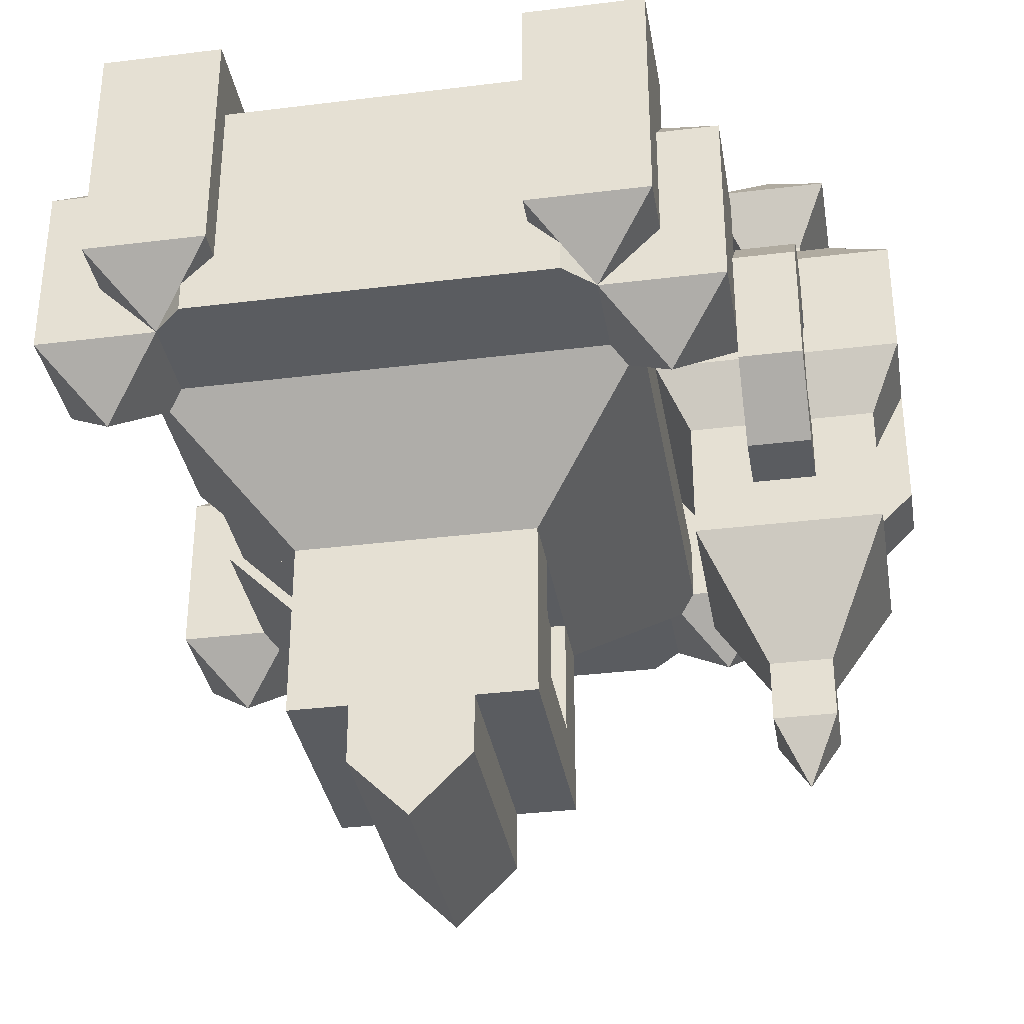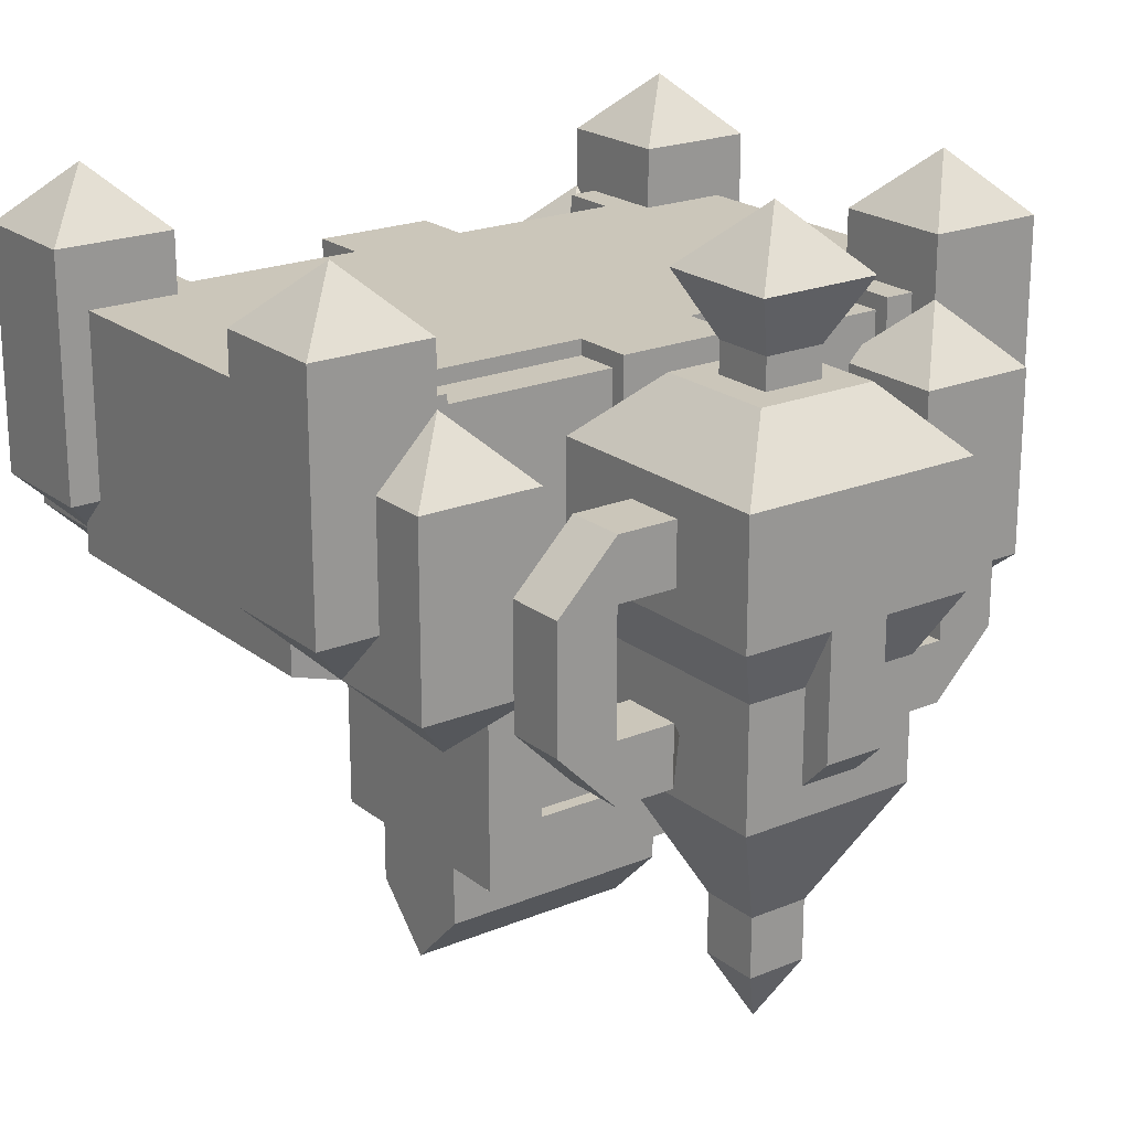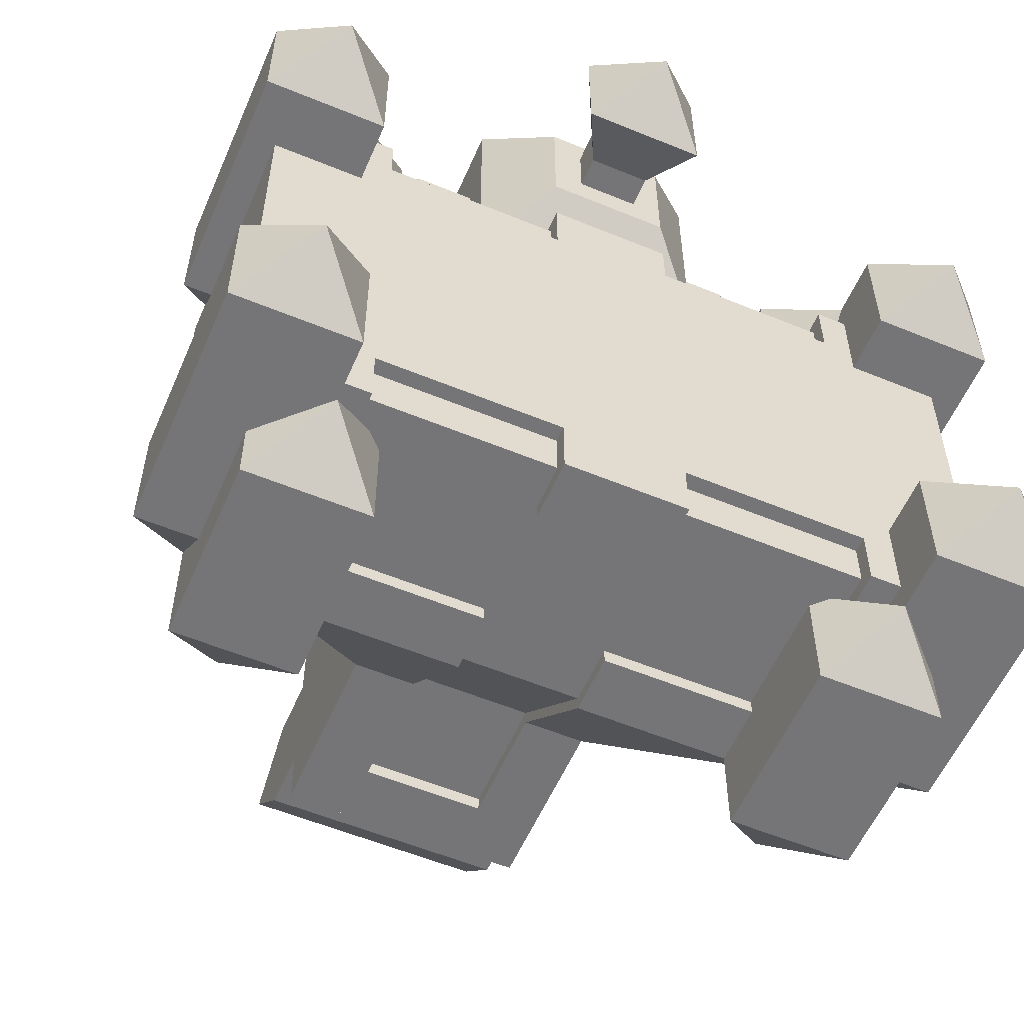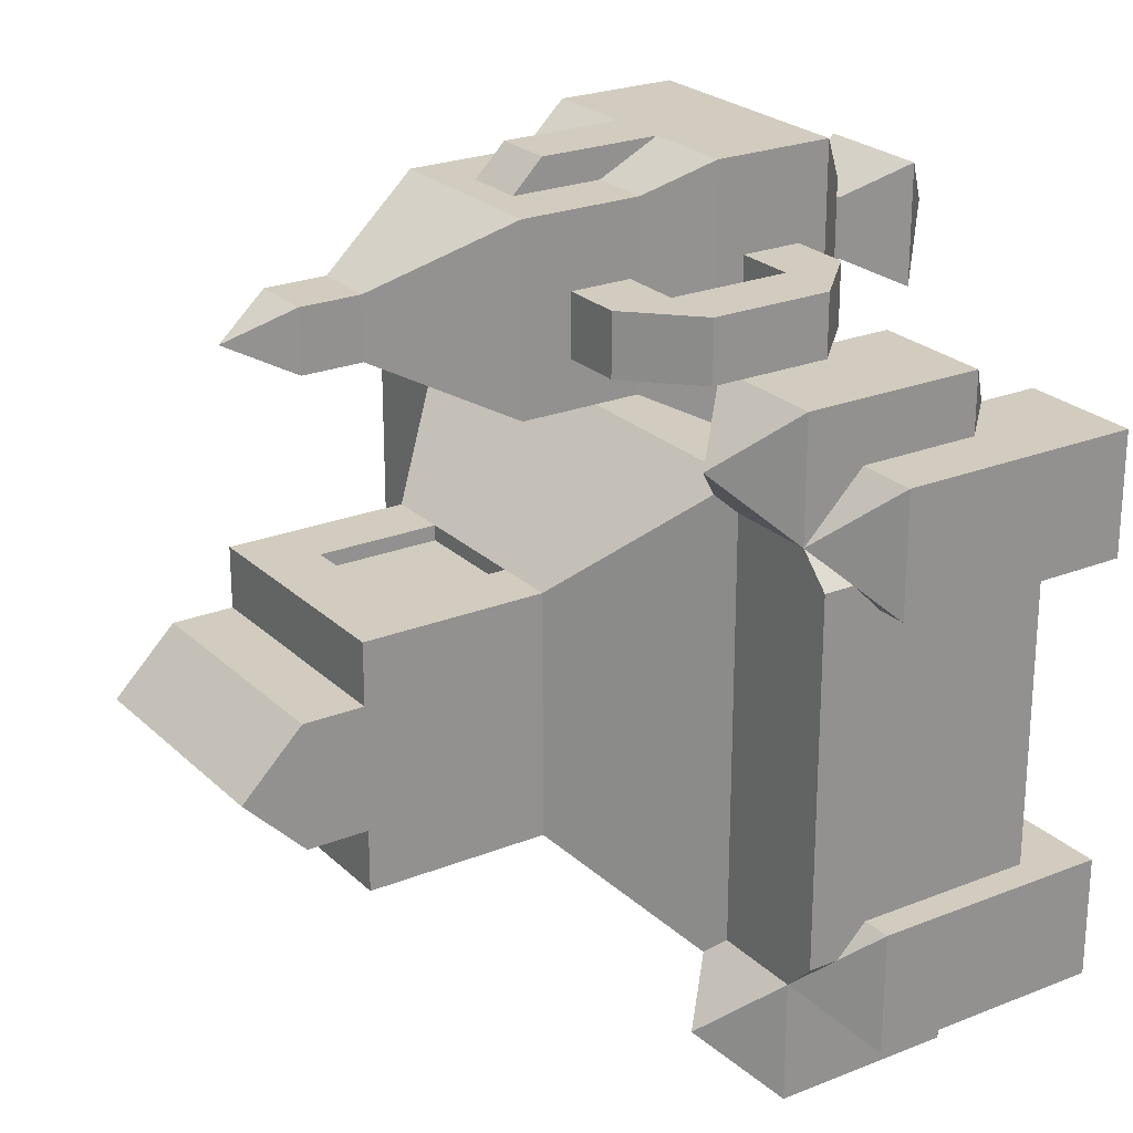
<metadata>
{"format":"obj","ext":"obj","renderer":"f3d","projection":"perspective","resolution":1024,"background":"white","views":[{"elev":-34.4,"azim":-80.5,"up":"+Y"},{"elev":21.1,"azim":-36.4,"up":"+Y"},{"elev":-56.6,"azim":156.7,"up":"+Z"},{"elev":24.0,"azim":56.4,"up":"+Z"}]}
</metadata>
<code>
o TORSO_DECO_DIAMOND_BASIC_Cube.254
v -0.4062 1.125 -0.1562
v -0.4062 1.375 -0.1562
v -0.4062 1.125 -0.2812
v -0.4062 1.375 -0.2812
v -0.2812 1.125 -0.1562
v -0.2812 1.375 -0.1562
v -0.2812 1.125 -0.2812
v -0.2812 1.375 -0.2812
v -0.3438 1.062 -0.2188
v -0.3438 1.437 -0.2188
v -0.3438 1.062 -0.3438
v -0.3438 1.25 -0.3438
v -0.3438 1.062 -0.2188
v -0.3438 1.25 -0.2188
v -0.2188 1.062 -0.3438
v -0.2188 1.25 -0.3438
v -0.2188 1.062 -0.2188
v -0.2188 1.25 -0.2188
v -0.2812 0.9999 -0.2812
v -0.2812 1.312 -0.2812
v 0.4062 1.125 -0.1562
v 0.4062 1.375 -0.1562
v 0.4062 1.125 -0.2812
v 0.4062 1.375 -0.2812
v 0.2812 1.125 -0.1562
v 0.2812 1.375 -0.1562
v 0.2812 1.125 -0.2812
v 0.2812 1.375 -0.2812
v 0.3438 1.062 -0.2188
v 0.3438 1.437 -0.2188
v 0.3438 1.062 -0.3438
v 0.3438 1.25 -0.3438
v 0.3438 1.062 -0.2188
v 0.3438 1.25 -0.2188
v 0.2188 1.062 -0.3438
v 0.2188 1.25 -0.3438
v 0.2188 1.062 -0.2188
v 0.2188 1.25 -0.2188
v 0.2812 0.9999 -0.2812
v 0.2812 1.312 -0.2812
v -0.4062 1.125 0.1562
v -0.4062 1.375 0.1562
v -0.4062 1.125 0.2812
v -0.4062 1.375 0.2812
v -0.2812 1.125 0.1562
v -0.2812 1.375 0.1562
v -0.2812 1.125 0.2812
v -0.2812 1.375 0.2812
v -0.3438 1.062 0.2188
v -0.3438 1.437 0.2188
v -0.3438 1.062 0.3438
v -0.3438 1.25 0.3438
v -0.3438 1.062 0.2188
v -0.3438 1.25 0.2188
v -0.2188 1.062 0.3438
v -0.2188 1.25 0.3438
v -0.2188 1.062 0.2188
v -0.2188 1.25 0.2188
v -0.2812 0.9999 0.2812
v -0.2812 1.312 0.2812
v 0.4062 1.125 0.1562
v 0.4062 1.375 0.1562
v 0.4062 1.125 0.2812
v 0.4062 1.375 0.2812
v 0.2812 1.125 0.1562
v 0.2812 1.375 0.1562
v 0.2812 1.125 0.2812
v 0.2812 1.375 0.2812
v 0.3438 1.062 0.2188
v 0.3438 1.437 0.2188
v 0.3438 1.062 0.3438
v 0.3438 1.25 0.3438
v 0.3438 1.062 0.2188
v 0.3438 1.25 0.2188
v 0.2188 1.062 0.3438
v 0.2188 1.25 0.3438
v 0.2188 1.062 0.2188
v 0.2188 1.25 0.2188
v 0.2812 0.9999 0.2812
v 0.2812 1.312 0.2812
f 1 2 4 3
f 3 4 8 7
f 7 8 6 5
f 5 6 2 1
f 8 4 10
f 3 7 9
f 7 5 9
f 5 1 9
f 1 3 9
f 4 2 10
f 2 6 10
f 6 8 10
f 11 13 14 12
f 13 17 18 14
f 17 15 16 18
f 15 11 12 16
f 18 20 14
f 13 19 17
f 17 19 15
f 15 19 11
f 11 19 13
f 14 20 12
f 12 20 16
f 16 20 18
f 21 23 24 22
f 23 27 28 24
f 27 25 26 28
f 25 21 22 26
f 28 30 24
f 23 29 27
f 27 29 25
f 25 29 21
f 21 29 23
f 24 30 22
f 22 30 26
f 26 30 28
f 31 32 34 33
f 33 34 38 37
f 37 38 36 35
f 35 36 32 31
f 38 34 40
f 33 37 39
f 37 35 39
f 35 31 39
f 31 33 39
f 34 32 40
f 32 36 40
f 36 38 40
f 41 43 44 42
f 43 47 48 44
f 47 45 46 48
f 45 41 42 46
f 48 50 44
f 43 49 47
f 47 49 45
f 45 49 41
f 41 49 43
f 44 50 42
f 42 50 46
f 46 50 48
f 51 52 54 53
f 53 54 58 57
f 57 58 56 55
f 55 56 52 51
f 58 54 60
f 53 57 59
f 57 55 59
f 55 51 59
f 51 53 59
f 54 52 60
f 52 56 60
f 56 58 60
f 61 62 64 63
f 63 64 68 67
f 67 68 66 65
f 65 66 62 61
f 68 64 70
f 63 67 69
f 67 65 69
f 65 61 69
f 61 63 69
f 64 62 70
f 62 66 70
f 66 68 70
f 71 73 74 72
f 73 77 78 74
f 77 75 76 78
f 75 71 72 76
f 78 80 74
f 73 79 77
f 77 79 75
f 75 79 71
f 71 79 73
f 74 80 72
f 72 80 76
f 76 80 78
o TORSO_MANA_Cube.061
v -0.0625 0.75 -0.125
v -0.0625 0.75 -0.0625
v -0.0625 0.6875 -0.0625
v -0.0625 0.625 0
v -0.0625 1.312 -0.25
v -0.0625 1.25 -0.25
v 0.0625 1.312 -0.25
v 0.0625 1.25 -0.25
v -0.0625 0.8125 -0.125
v -0.0625 1.312 -0.1875
v 0.0625 1.312 -0.1875
v -0.0625 1.25 -0.2344
v 0.0625 1.297 -0.2344
v 0.0625 1.25 -0.2344
v 0.0625 1.297 -0.1875
v -0 1.187 -0.2344
v -0 1.187 -0.25
v 0.0625 0.6875 0.0625
v 0.0625 0.75 0.0625
v 0.0625 0.75 0.125
v -0.0625 1.312 0.25
v 0.0625 1.312 0.25
v -0.0625 1.297 0.2344
v 0.0625 1.297 0.2344
v 0.0625 0.8125 0.1094
v 0.0625 1.297 0.1875
v 0.0625 0.9375 0.1094
v 0.0625 1.125 0.2344
v 0.0625 0.9375 0.125
v 0.0625 1.062 0.25
v 0.125 0.75 -0.0625
v 0.125 0.9375 -0.125
v 0.25 1.062 -0.25
v 0.25 1.312 -0.25
v 0.375 1.062 -0.1875
v 0.375 1.312 -0.1875
v 0.3125 1.312 -0.25
v 0.3125 1.062 -0.25
v 0.125 0.75 -0.125
v 0.125 0.6875 -0.0625
v 0.125 0.625 -0
v 0.25 1.125 -0.25
v 0.375 1.125 -0.1875
v 0.3125 1.125 -0.25
v 0.0625 0.75 -0.125
v 0.0625 0.75 -0.0625
v 0.0625 0.6875 -0.0625
v 0.0625 0.9375 -0.125
v 0.0625 0.625 -0
v 0.0625 1.062 -0.25
v 0.0625 1.125 -0.25
v 0.125 0.8125 -0.125
v 0.0625 0.8125 -0.125
v 0.3125 1.312 -0.1875
v 0.25 1.312 -0.1875
v 0.25 1.297 -0.2344
v 0.0625 1.062 -0.2344
v 0.0625 1.125 -0.2344
v 0.3125 1.062 -0
v 0.25 1.062 -0
v 0.375 1.062 -0
v 0.375 1.312 -0
v 0.125 0.9375 -0
v 0.125 0.75 -0
v 0.375 1.125 -0
v 0.125 0.8125 -0
v 0.25 1.312 -0
v 0.3125 1.312 -0
v 0.0625 1.312 -0
v 0.125 0.75 0.0625
v 0.125 0.9375 0.125
v 0.25 1.062 0.25
v 0.25 1.312 0.25
v 0.375 1.062 0.1875
v 0.375 1.312 0.1875
v 0.3125 1.312 0.25
v 0.3125 1.062 0.25
v 0.125 0.75 0.125
v 0.125 0.6875 0.0625
v 0.25 1.125 0.25
v 0.375 1.125 0.1875
v 0.3125 1.125 0.25
v 0.0625 1.125 0.25
v 0.125 0.8125 0.125
v 0.0625 0.8125 0.125
v 0.3125 1.312 0.1875
v 0.25 1.312 0.1875
v 0.0625 1.312 0.1875
v 0.25 1.297 0.2344
v 0.25 1.125 0.2344
v 0.25 1.297 0.1875
v 0.25 1.125 -0.2344
v 0.0625 0.9375 -0.1094
v -0.0625 1.297 -0.2344
v -0.0625 0.8125 -0.1094
v 0.0625 0.8125 -0.1094
v 0.25 1.297 -0.1875
v -0.0625 1.297 -0.1875
v -0.0625 0.6875 0.0625
v -0.0625 0.75 0.0625
v -0.0625 0.75 0.125
v -0.0625 0.8125 0.1094
v -0.0625 1.297 0.1875
v -0.0625 0.9375 0.1094
v -0.0625 1.125 0.2344
v -0.0625 0.9375 0.125
v -0.0625 1.062 0.25
v -0.125 0.75 -0.0625
v -0.125 0.9375 -0.125
v -0.25 1.062 -0.25
v -0.25 1.312 -0.25
v -0.375 1.062 -0.1875
v -0.375 1.312 -0.1875
v -0.3125 1.312 -0.25
v -0.3125 1.062 -0.25
v -0.125 0.75 -0.125
v -0.125 0.6875 -0.0625
v -0.125 0.625 0
v -0.25 1.125 -0.25
v -0.375 1.125 -0.1875
v -0.3125 1.125 -0.25
v -0.0625 0.9375 -0.125
v -0.0625 1.062 -0.25
v -0.0625 1.125 -0.25
v -0.125 0.8125 -0.125
v -0.3125 1.312 -0.1875
v -0.25 1.312 -0.1875
v -0.25 1.297 -0.2344
v -0.0625 1.062 -0.2344
v -0.0625 1.125 -0.2344
v -0.3125 1.062 0
v -0.25 1.062 0
v -0.375 1.062 0
v -0.375 1.312 0
v -0.125 0.9375 0
v -0.125 0.75 0
v -0.375 1.125 0
v -0.125 0.8125 0
v -0.25 1.312 0
v -0.3125 1.312 0
v -0.0625 1.312 0
v -0.125 0.75 0.0625
v -0.125 0.9375 0.125
v -0.25 1.062 0.25
v -0.25 1.312 0.25
v -0.375 1.062 0.1875
v -0.375 1.312 0.1875
v -0.3125 1.312 0.25
v -0.3125 1.062 0.25
v -0.125 0.75 0.125
v -0.125 0.6875 0.0625
v -0.25 1.125 0.25
v -0.375 1.125 0.1875
v -0.3125 1.125 0.25
v -0.0625 1.125 0.25
v -0.125 0.8125 0.125
v -0.0625 0.8125 0.125
v -0.3125 1.312 0.1875
v -0.25 1.312 0.1875
v -0.0625 1.312 0.1875
v -0.25 1.297 0.2344
v -0.25 1.125 0.2344
v -0.25 1.297 0.1875
v -0.25 1.125 -0.2344
v -0.0625 0.9375 -0.1094
v -0.25 1.297 -0.1875
v -0.0625 1.062 -0.2344
v -0.0625 1.25 -0.2344
v -0.0625 1.125 -0.2344
v 0.0625 1.297 -0.2344
v 0.0625 1.25 -0.2344
v -0.25 1.297 -0.1875
v 0.0625 1.297 -0.1875
v -0 1.187 -0.2344
v -0.25 1.297 0.2344
v -0.25 1.125 0.2344
v -0.0625 0.9375 0.1094
v -0.0625 1.297 0.2344
v -0.0625 1.125 0.2344
v 0.0625 1.297 0.2344
v -0.0625 0.8125 0.1094
v 0.0625 0.8125 0.1094
v -0.25 1.297 0.1875
v -0.0625 1.297 0.1875
v 0.0625 1.297 0.1875
v 0.0625 0.9375 0.1094
v 0.0625 1.125 0.2344
v 0.25 1.297 -0.2344
v 0.0625 1.062 -0.2344
v 0.0625 1.125 -0.2344
v 0.25 1.297 0.2344
v 0.25 1.125 0.2344
v 0.25 1.297 0.1875
v -0.25 1.297 -0.2344
v 0.25 1.125 -0.2344
v -0.25 1.125 -0.2344
v -0.0625 0.9375 -0.1094
v 0.0625 0.9375 -0.1094
v -0.0625 1.297 -0.2344
v -0.0625 0.8125 -0.1094
v 0.0625 0.8125 -0.1094
v -0.0625 1.297 -0.1875
v 0.25 1.297 -0.1875
v -0.0625 1.312 0.4375
v -0.09375 1.062 0.2812
v -0.0625 1.312 0.3125
v 0.09375 1.062 0.4688
v 0.0625 1.312 0.4375
v 0.09375 1.062 0.2812
v 0.0625 1.312 0.3125
v -0.125 1.25 0.25
v 0.125 1.25 0.25
v 0.125 1.25 0.5
v -0.03125 1.281 0.3438
v -0.03125 1.344 0.4062
v -0.03125 1.281 0.4062
v -0.03125 1.344 0.3438
v 0.03125 1.281 0.4062
v 0.03125 1.344 0.4062
v 0.03125 1.281 0.3438
v 0.03125 1.344 0.3438
v -0.0625 1.406 0.3125
v 0.0625 1.406 0.3125
v -0.0625 1.406 0.4375
v 0.0625 1.406 0.4375
v 0 1.469 0.375
v 0.1875 1.156 0.3438
v 0.1875 1.219 0.4062
v 0.1875 1.156 0.4062
v 0.1875 1.219 0.3438
v 0.1227 1.156 0.4062
v 0.1227 1.219 0.4062
v 0.1227 1.156 0.3438
v 0.1227 1.219 0.3438
v 0.25 1.156 0.3438
v 0.25 1.156 0.4062
v 0.1875 1.031 0.3438
v 0.1875 1.031 0.4062
v 0.25 1.031 0.3438
v 0.25 1.031 0.4062
v 0.1875 0.9688 0.3438
v 0.1875 0.9688 0.4062
v 0.125 1.031 0.3438
v 0.125 1.031 0.4062
v 0.125 0.9688 0.3438
v 0.125 0.9688 0.4062
v 0.09375 1 0.375
v -0.125 1.125 0.25
v 0.125 1.125 0.25
v 0.125 1.125 0.5
v -0.09375 0.9375 0.2812
v 0.09375 0.9375 0.2812
v 0.09375 0.9375 0.4688
v -0.125 1.25 0.5
v -0.125 1.125 0.5
v -0.09375 1.062 0.4688
v -0.09375 0.9375 0.4688
v -0.03125 1.125 0.5
v -0.03125 1 0.5
v 0.03125 1.125 0.5
v 0.03125 1 0.5
v -0.03125 1.125 0.4375
v -0.03125 0.9375 0.4375
v 0.03125 0.9375 0.4375
v 0.03125 1.125 0.4375
v -0.1875 1.156 0.3438
v -0.1875 1.219 0.4062
v -0.1875 1.156 0.4062
v -0.1875 1.219 0.3438
v -0.1227 1.156 0.4062
v -0.1227 1.219 0.4062
v -0.1227 1.156 0.3438
v -0.1227 1.219 0.3438
v -0.25 1.156 0.3438
v -0.25 1.156 0.4062
v -0.1875 1.031 0.3438
v -0.1875 1.031 0.4062
v -0.25 1.031 0.3438
v -0.25 1.031 0.4062
v -0.1875 0.9688 0.3438
v -0.1875 0.9688 0.4062
v -0.125 1.031 0.3438
v -0.125 1.031 0.4062
v -0.125 0.9688 0.3438
v -0.125 0.9688 0.4062
v -0.09375 1 0.375
v -0.03125 0.8125 0.4062
v 0.03125 0.8125 0.4062
v 0.03125 0.8125 0.3438
v -0.03125 0.8125 0.3438
v -0.03125 0.75 0.3438
v 0 0.6875 0.375
v 0.03125 0.75 0.4062
v -0.03125 0.75 0.4062
v 0.03125 0.75 0.3438
f 91 87 85 90
f 126 82 81 125
f 83 127 129 84
f 133 125 81 89
f 82 126 127 83
f 88 86 85 87
f 149 91 90 221
f 86 88 97
f 89 175 176 133
f 90 85 174 178
f 85 86 92 174
f 91 95 93 87
f 87 93 94 88
f 96 97 88 94
f 86 97 96 92
f 168 240 101 102
f 99 100 181 180
f 179 84 129 98
f 165 237 181 100
f 180 179 98 99
f 103 185 235 101
f 149 221 240 168
f 237 165 105 182
f 187 186 109 110
f 240 183 103 101
f 102 163 108 104
f 168 102 104 106
f 186 184 107 109
f 235 187 110 163
f 143 146 132 112
f 113 112 128 130
f 124 123 115 118
f 122 124 118 113
f 114 117 124 122
f 140 113 118 139
f 139 118 115 141
f 145 123 116 142
f 135 134 117 114
f 143 112 113 140
f 126 125 119 111
f 144 121 120 111
f 132 111 119
f 141 115 123 145
f 117 116 123 124
f 120 121 129 127
f 111 120 127 126
f 130 131 122 113
f 132 133 128 112
f 119 125 133 132
f 146 144 111 132
f 149 147 135 91
f 147 148 134 135
f 117 134 116
f 114 122 172 136
f 130 128 173 137
f 131 130 137 138
f 133 176 173 128
f 131 138 172 122
f 114 136 177 135
f 135 177 95 91
f 116 134 148 142
f 143 151 164 146
f 152 110 109 151
f 162 157 154 161
f 160 152 157 162
f 153 160 162 156
f 140 139 157 152
f 139 141 154 157
f 145 142 155 161
f 167 153 156 166
f 143 140 152 151
f 99 150 158 100
f 144 150 159 121
f 164 158 150
f 141 145 161 154
f 156 162 161 155
f 159 98 129 121
f 150 99 98 159
f 110 152 160 163
f 164 151 109 165
f 158 164 165 100
f 146 164 150 144
f 149 168 167 147
f 147 167 166 148
f 156 155 166
f 153 169 170 160
f 165 109 107 105
f 163 160 170 108
f 153 167 171 169
f 167 168 106 171
f 155 142 148 166
f 101 235 163 102
f 215 189 205 218
f 190 203 202 189
f 201 195 192 200
f 199 190 195 201
f 191 199 201 194
f 212 211 195 190
f 211 213 192 195
f 217 214 193 200
f 207 191 194 206
f 215 212 190 189
f 82 188 196 81
f 216 188 197 198
f 205 196 188
f 213 217 200 192
f 194 201 200 193
f 197 83 84 198
f 188 82 83 197
f 203 190 199 204
f 205 189 202 89
f 196 205 89 81
f 218 205 188 216
f 221 90 207 219
f 219 207 206 220
f 194 193 206
f 191 208 244 199
f 203 209 245 202
f 204 210 209 203
f 89 202 245 175
f 204 199 244 210
f 191 207 246 208
f 207 90 178 246
f 193 214 220 206
f 215 218 236 223
f 224 223 186 187
f 234 233 226 229
f 232 234 229 224
f 225 228 234 232
f 212 224 229 211
f 211 229 226 213
f 217 233 227 214
f 239 238 228 225
f 215 223 224 212
f 180 181 230 222
f 216 198 231 222
f 236 222 230
f 213 226 233 217
f 228 227 233 234
f 231 198 84 179
f 222 231 179 180
f 187 235 232 224
f 236 237 186 223
f 230 181 237 236
f 218 216 222 236
f 221 219 239 240
f 219 220 238 239
f 228 238 227
f 225 232 242 241
f 237 182 184 186
f 235 185 242 232
f 225 241 243 239
f 239 243 183 240
f 227 238 220 214
f 335 334 291 328
f 328 291 292 329
f 329 292 293 330
f 330 293 334 335
f 290 286 284 288
f 284 286 291 334
f 286 290 292 291
f 290 288 293 292
f 294 297 301 300
f 296 295 297 294
f 300 301 299 298
f 298 299 295 296
f 309 316 308
f 307 313 314 310
f 311 309 308 312
f 307 309 311 313
f 314 312 308 310
f 308 316 315 310
f 310 315 307
f 319 321 317
f 315 319 317 307
f 309 318 320 316
f 307 317 318 309
f 321 319 320 322
f 318 322 320
f 285 336 335 328
f 289 285 328 329
f 287 289 329 330
f 285 289 332 331
f 289 287 333 332
f 336 285 331 337
f 330 335 336 287
f 288 284 334 293
f 287 336 337 333
f 341 340 338 339
f 340 341 344 345
f 339 338 342 343
f 341 339 343 344
f 348 347 355
f 346 349 353 352
f 350 351 347 348
f 346 352 350 348
f 353 349 347 351
f 347 349 354 355
f 354 346 356 358
f 349 346 354
f 358 356 360
f 348 355 359 357
f 346 348 357 356
f 355 354 358 359
f 360 361 359 358
f 357 359 361
f 332 333 368 369
f 331 332 369 370
f 337 331 370 367
f 333 337 367 368
f 316 320 319 315
f 268 275 251 250
f 278 281 280 277
f 283 268 250 253
f 278 277 247 269
f 282 279 274 252
f 249 248 254
f 275 270 251
f 276 274 279 248
f 249 276 248
f 251 270 254
f 249 270 269 247
f 270 249 254
f 263 255 258 264
f 256 259 258 255
f 260 271 273 265
f 267 272 271 260
f 261 262 266 257
f 301 297 302 303
f 305 303 306
f 299 301 303 305
f 297 295 304 302
f 295 299 305 304
f 303 302 306
f 304 305 306
f 302 304 306
f 318 324 326 322
f 323 327 324
f 317 323 324 318
f 321 325 323 317
f 322 326 325 321
f 324 327 326
f 326 327 325
f 325 327 323
f 370 369 375 371
f 368 367 374 373
f 369 368 373 375
f 367 370 371 374
f 357 361 365 363
f 362 363 366
f 356 357 363 362
f 360 356 362 364
f 361 360 364 365
f 363 365 366
f 365 364 366
f 364 362 366
f 375 373 372
f 374 371 372
f 371 375 372
f 373 374 372

</code>
